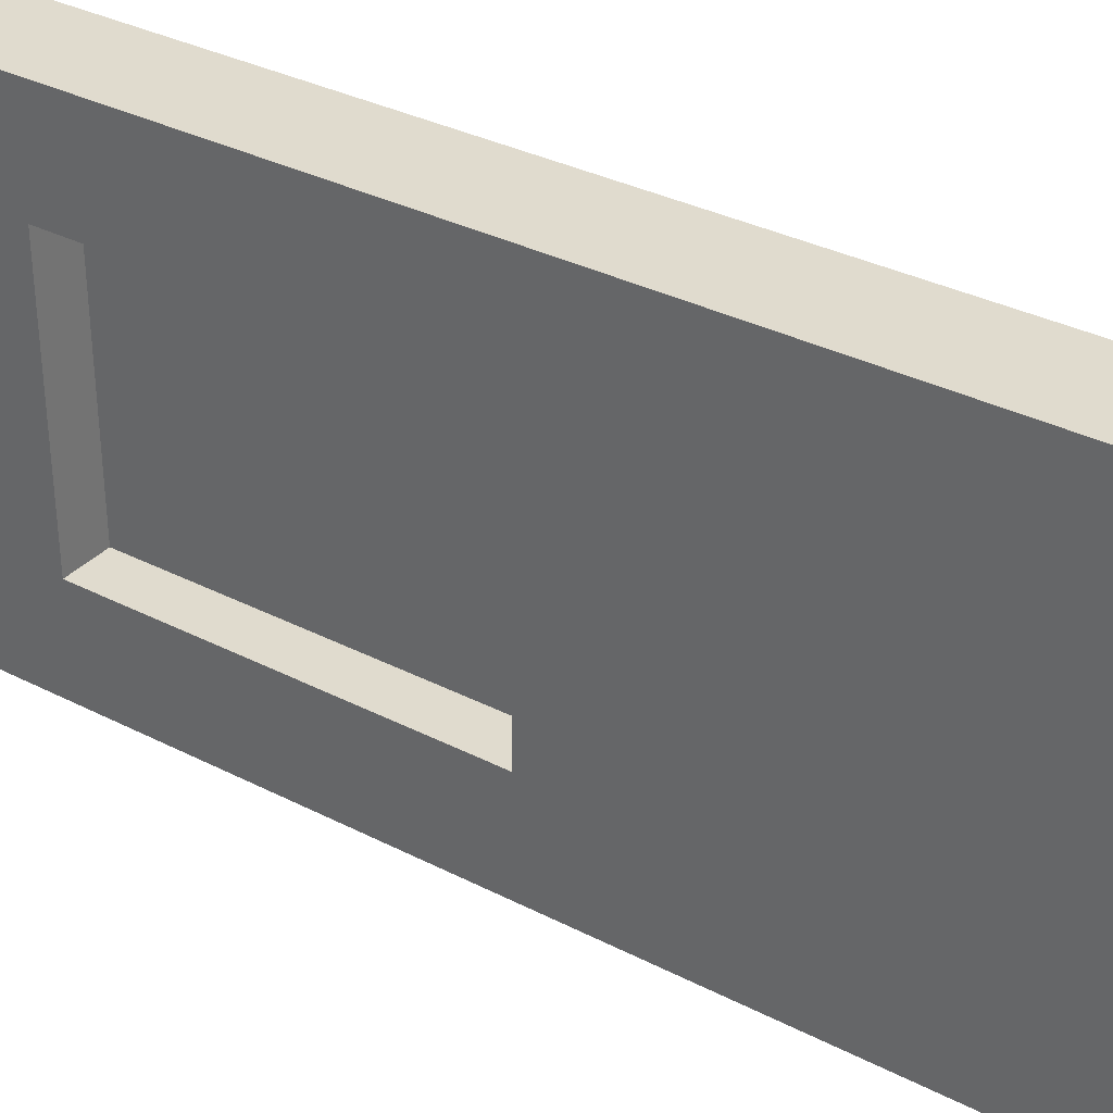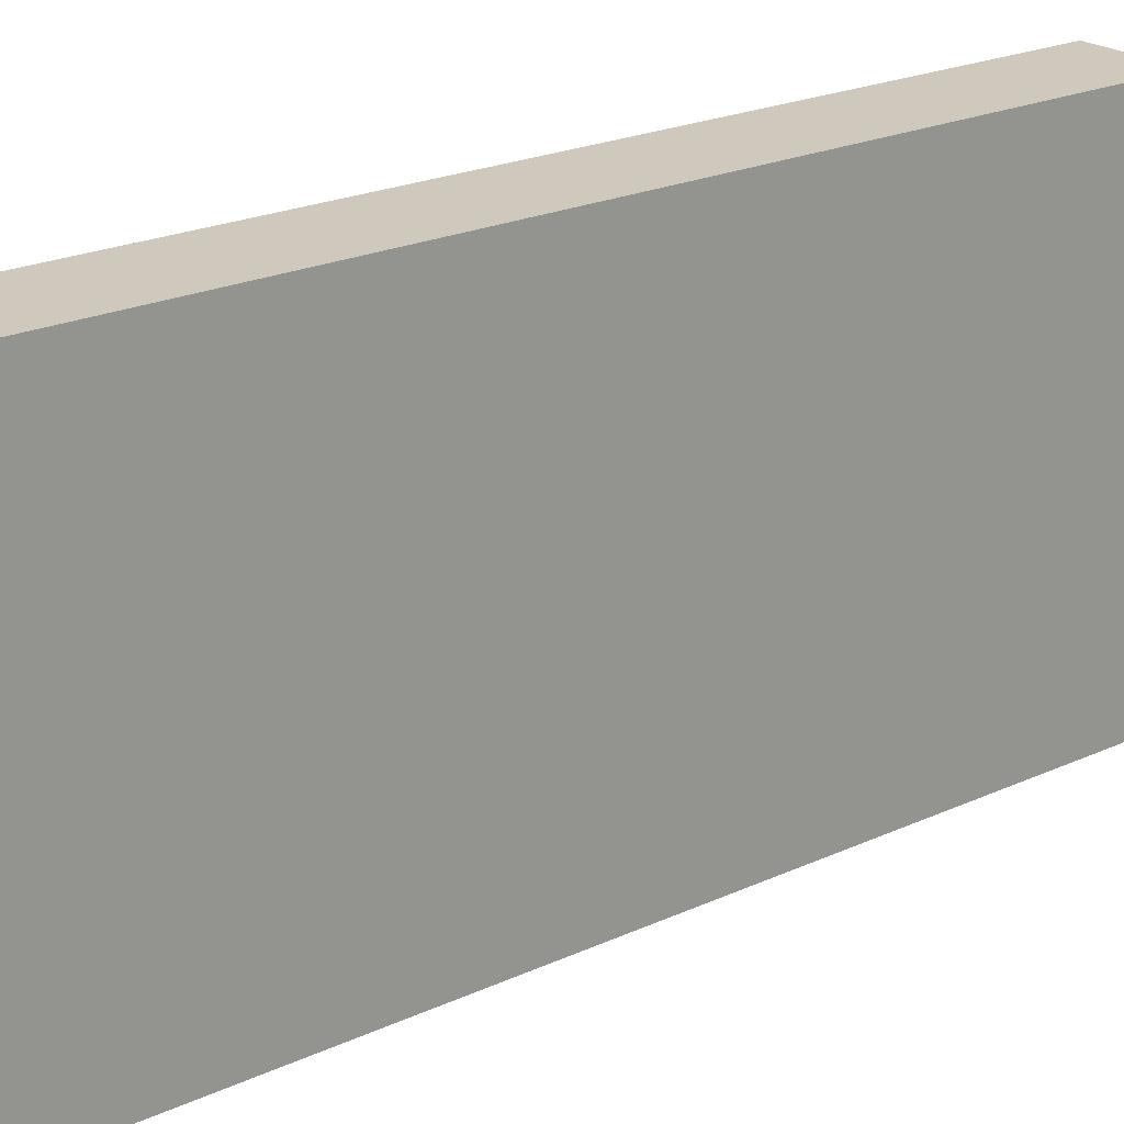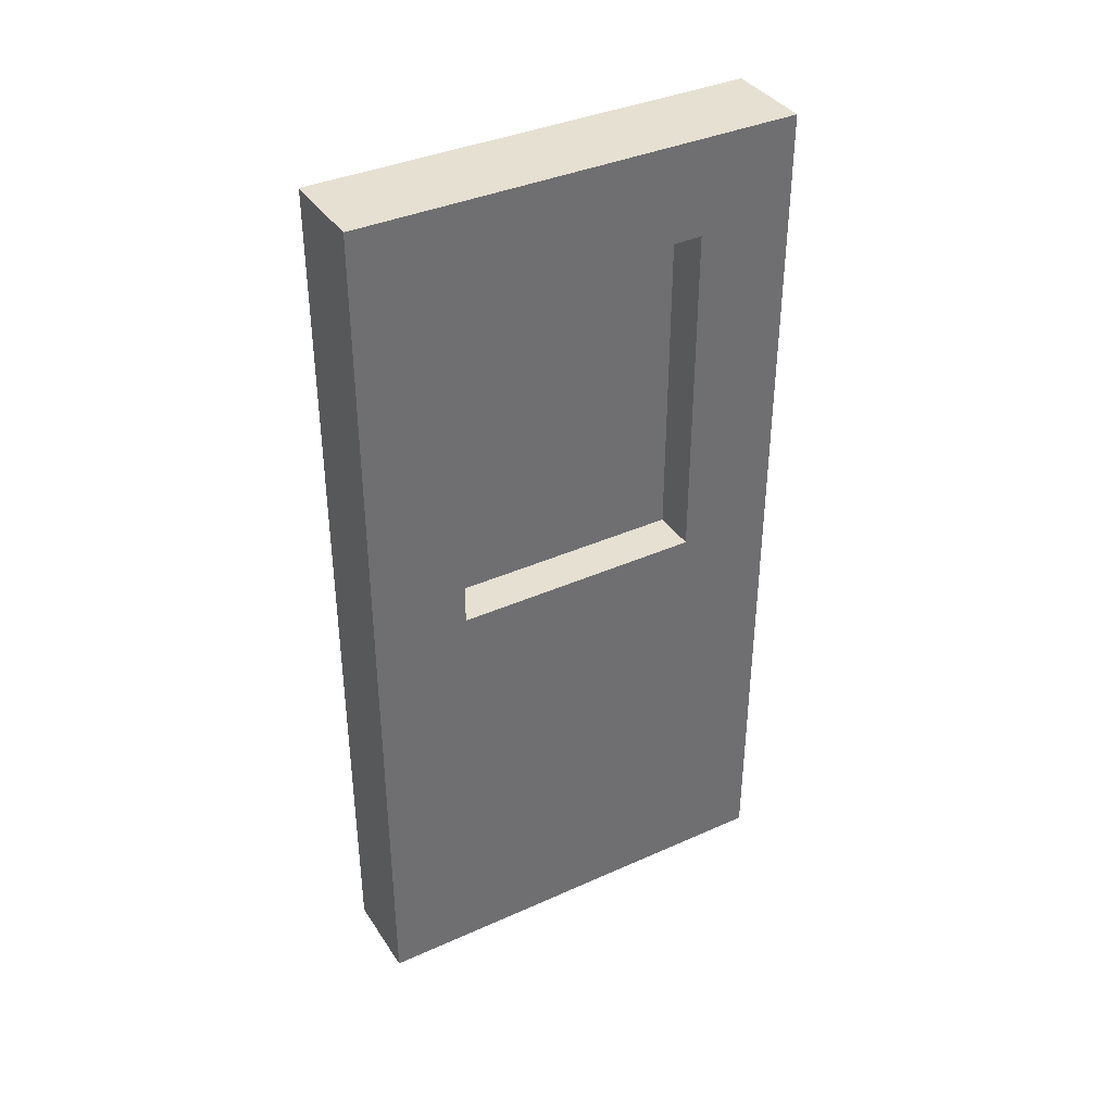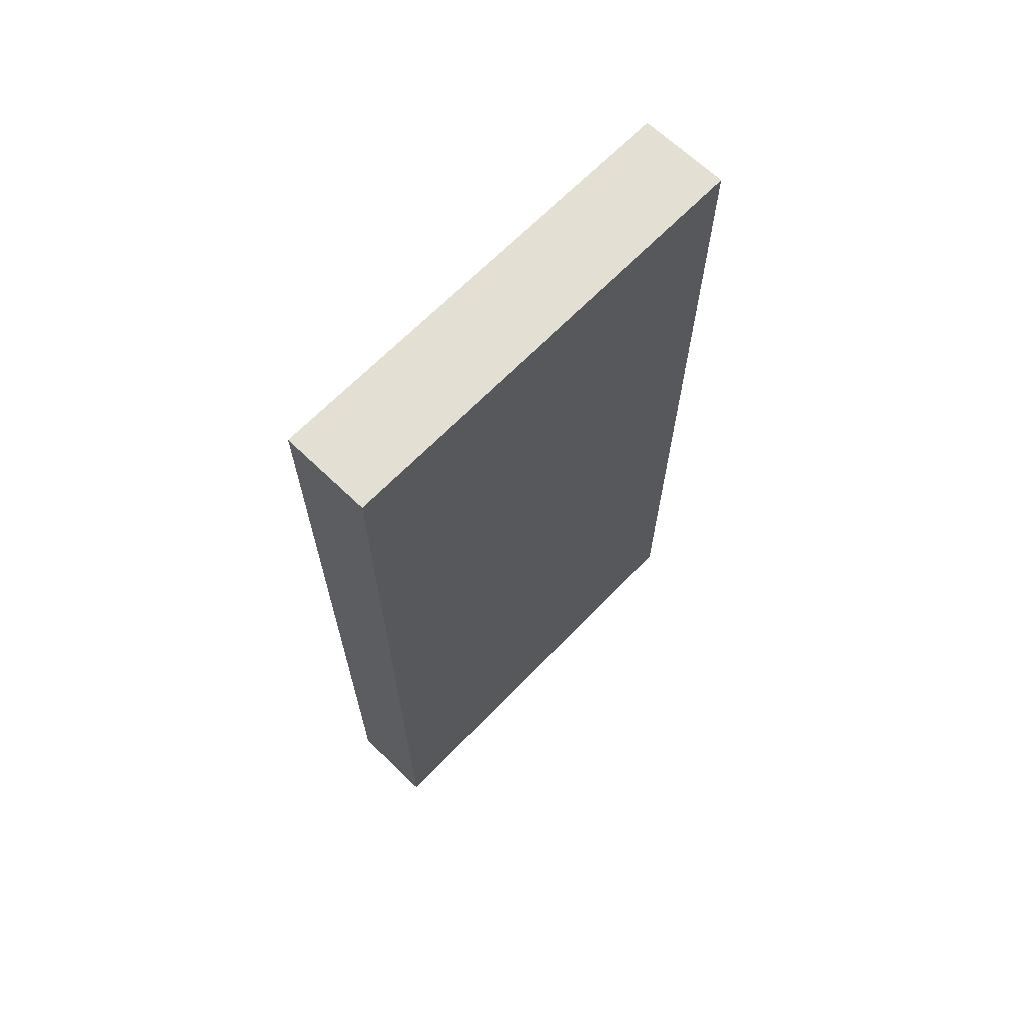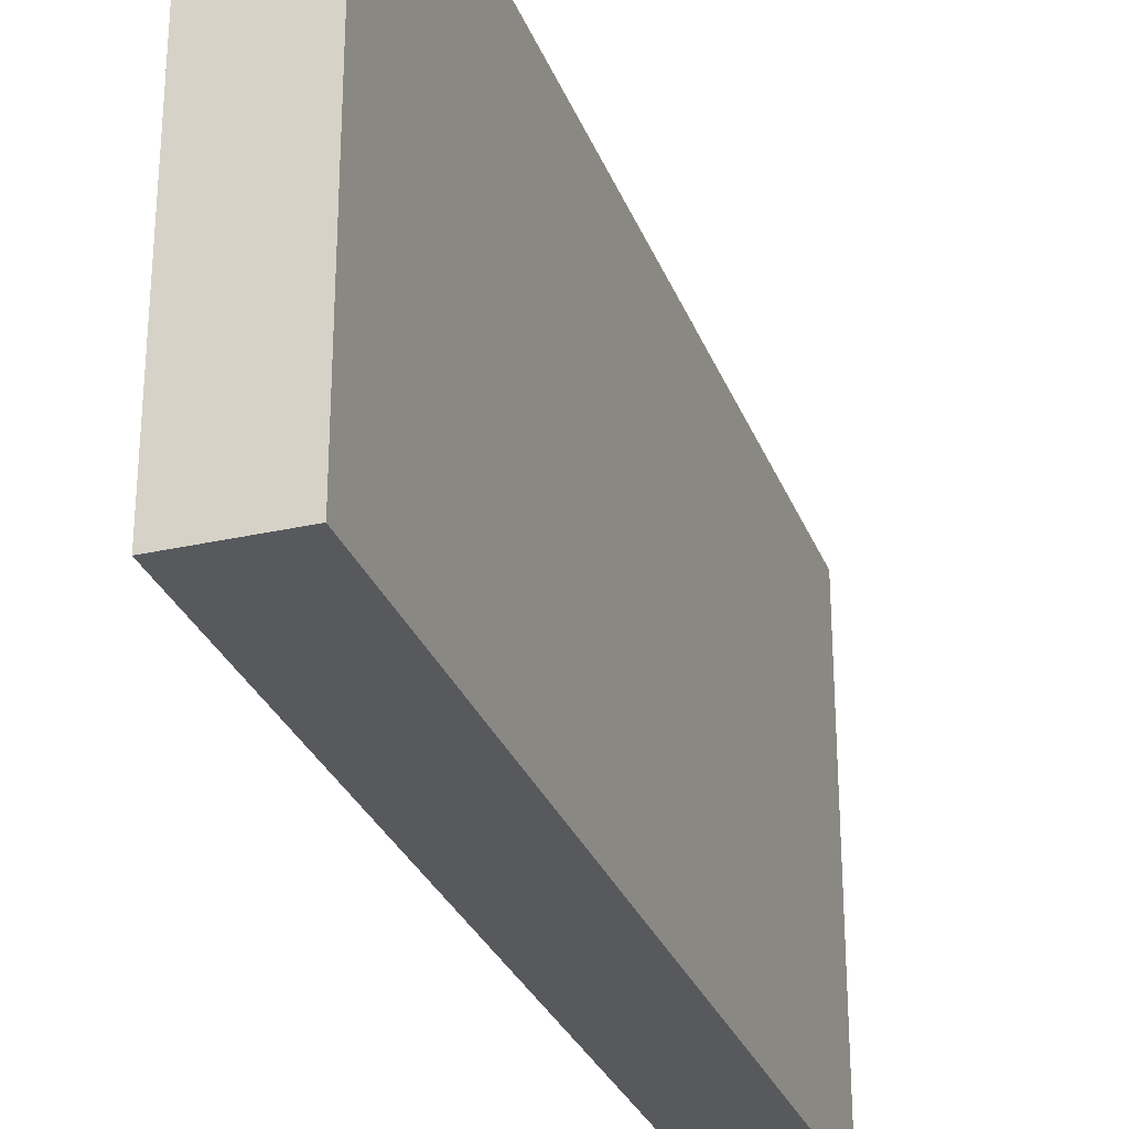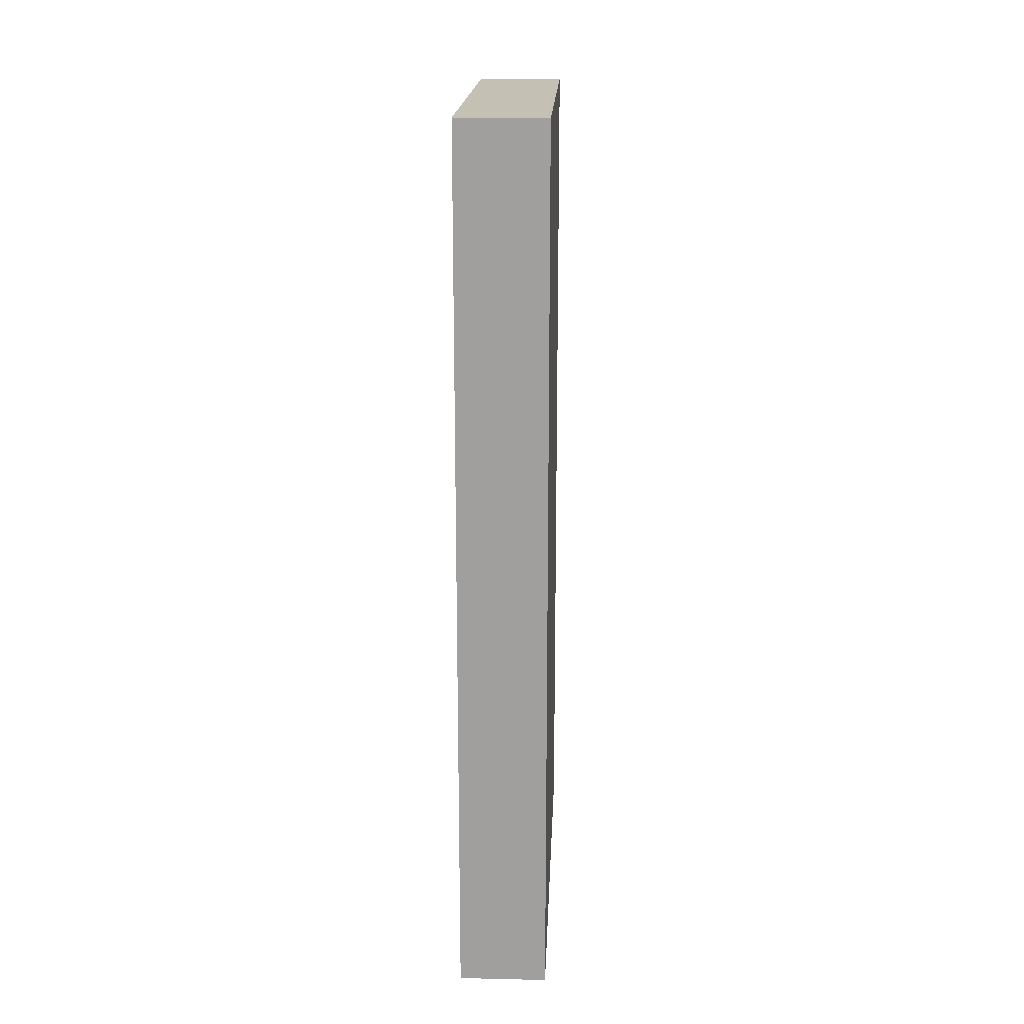
<metadata>
{"format":"obj","ext":"obj","renderer":"f3d","projection":"perspective","resolution":1024,"background":"white","views":[{"elev":33.6,"azim":-54.9,"up":"+Z"},{"elev":22.5,"azim":51.8,"up":"+Z"},{"elev":37.8,"azim":-119.7,"up":"+Y"},{"elev":66.4,"azim":44.1,"up":"+Y"},{"elev":-29.1,"azim":18.6,"up":"+Z"},{"elev":18.2,"azim":2.5,"up":"+Y"}]}
</metadata>
<code>
o modularBuildings_075
v 0 3.566 -0.4339
v 0 3.566 -1.566
v 0.2 3.566 -1.566
v 0.2 3.566 -0.4339
v 0 4 -2
v 0 4 0
v 0 0 0
v 0 2 -0.4339
v 0 0 -2
v 0 2 -1.566
v 0.2 2 -0.4339
v 0.2 2 -1.566
v 0.4 0 -2
v 0.4 4 -2
v 0.4 0 0
v 0.4 4 0
f 2 4 1
f 1 5 2
f 1 6 5
f 6 1 7
f 8 7 1
f 7 8 9
f 9 8 10
f 8 12 10
f 1 11 8
f 10 3 2
f 2 5 10
f 9 10 5
f 9 14 13
f 13 7 9
f 13 16 15
f 5 16 14
f 15 6 7
f 2 3 4
f 8 11 12
f 1 4 11
f 10 12 3
f 9 5 14
f 13 15 7
f 13 14 16
f 5 6 16
f 15 16 6
f 3 11 4
f 3 12 11

</code>
